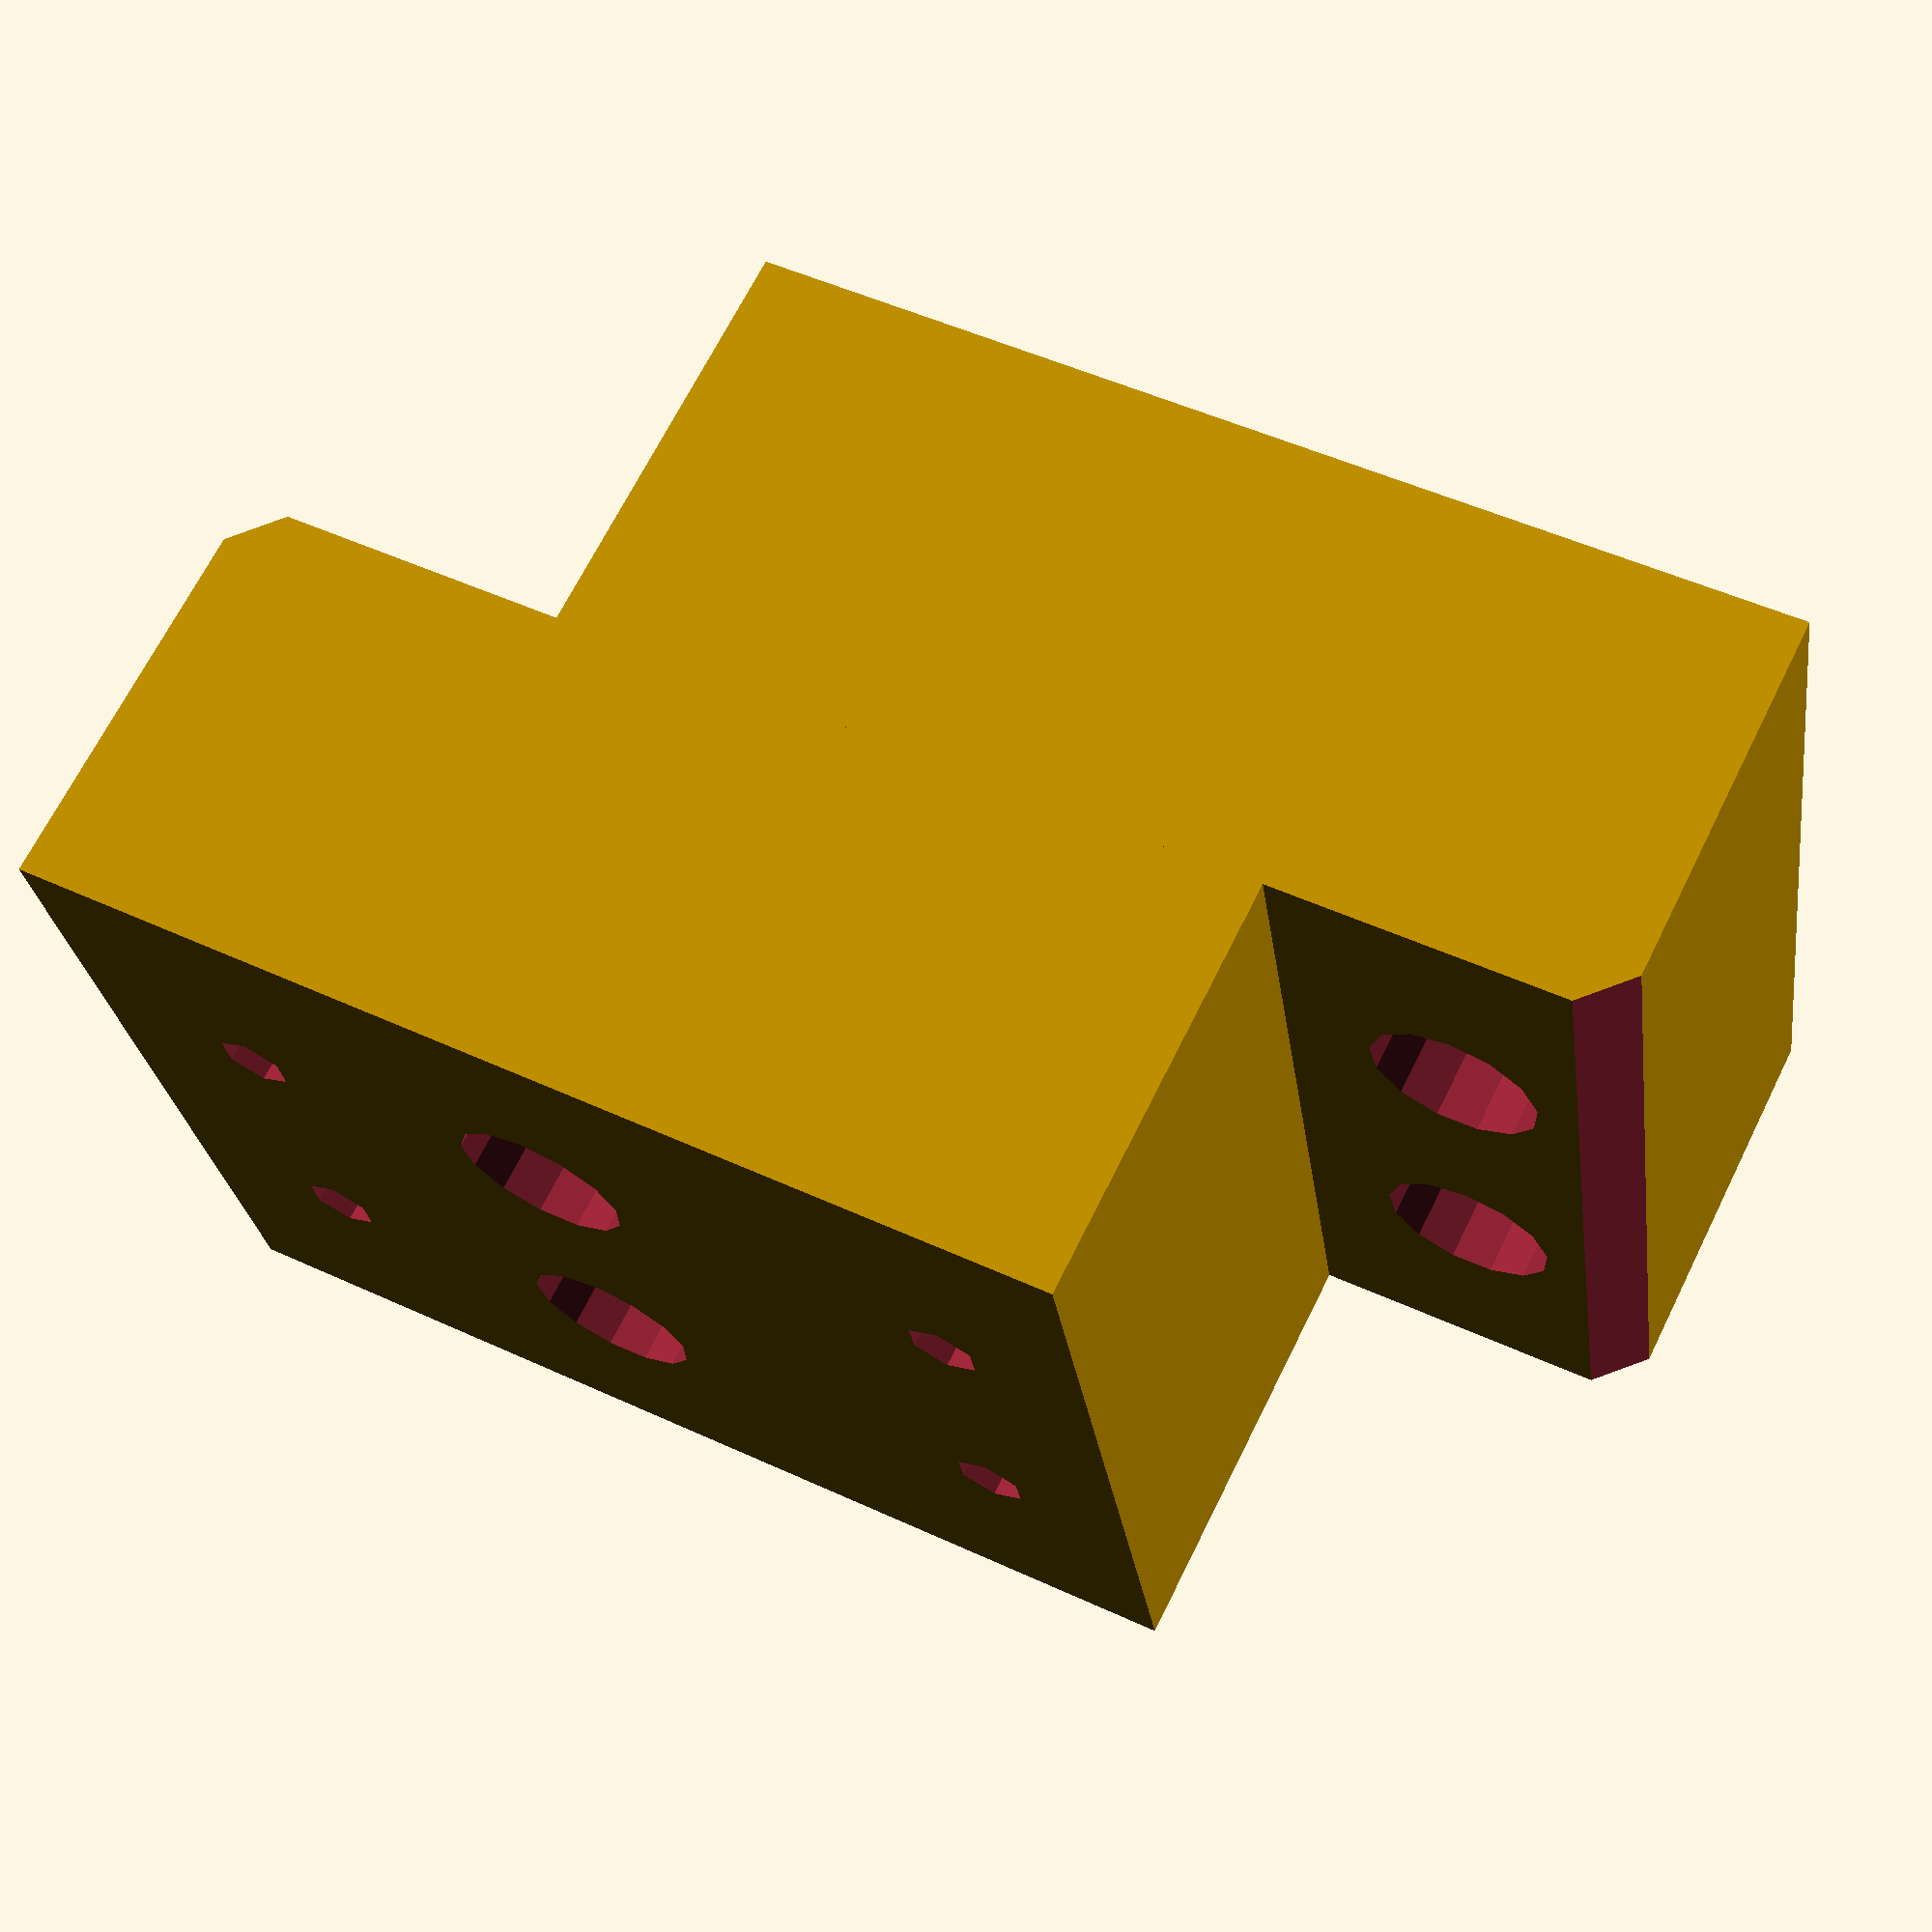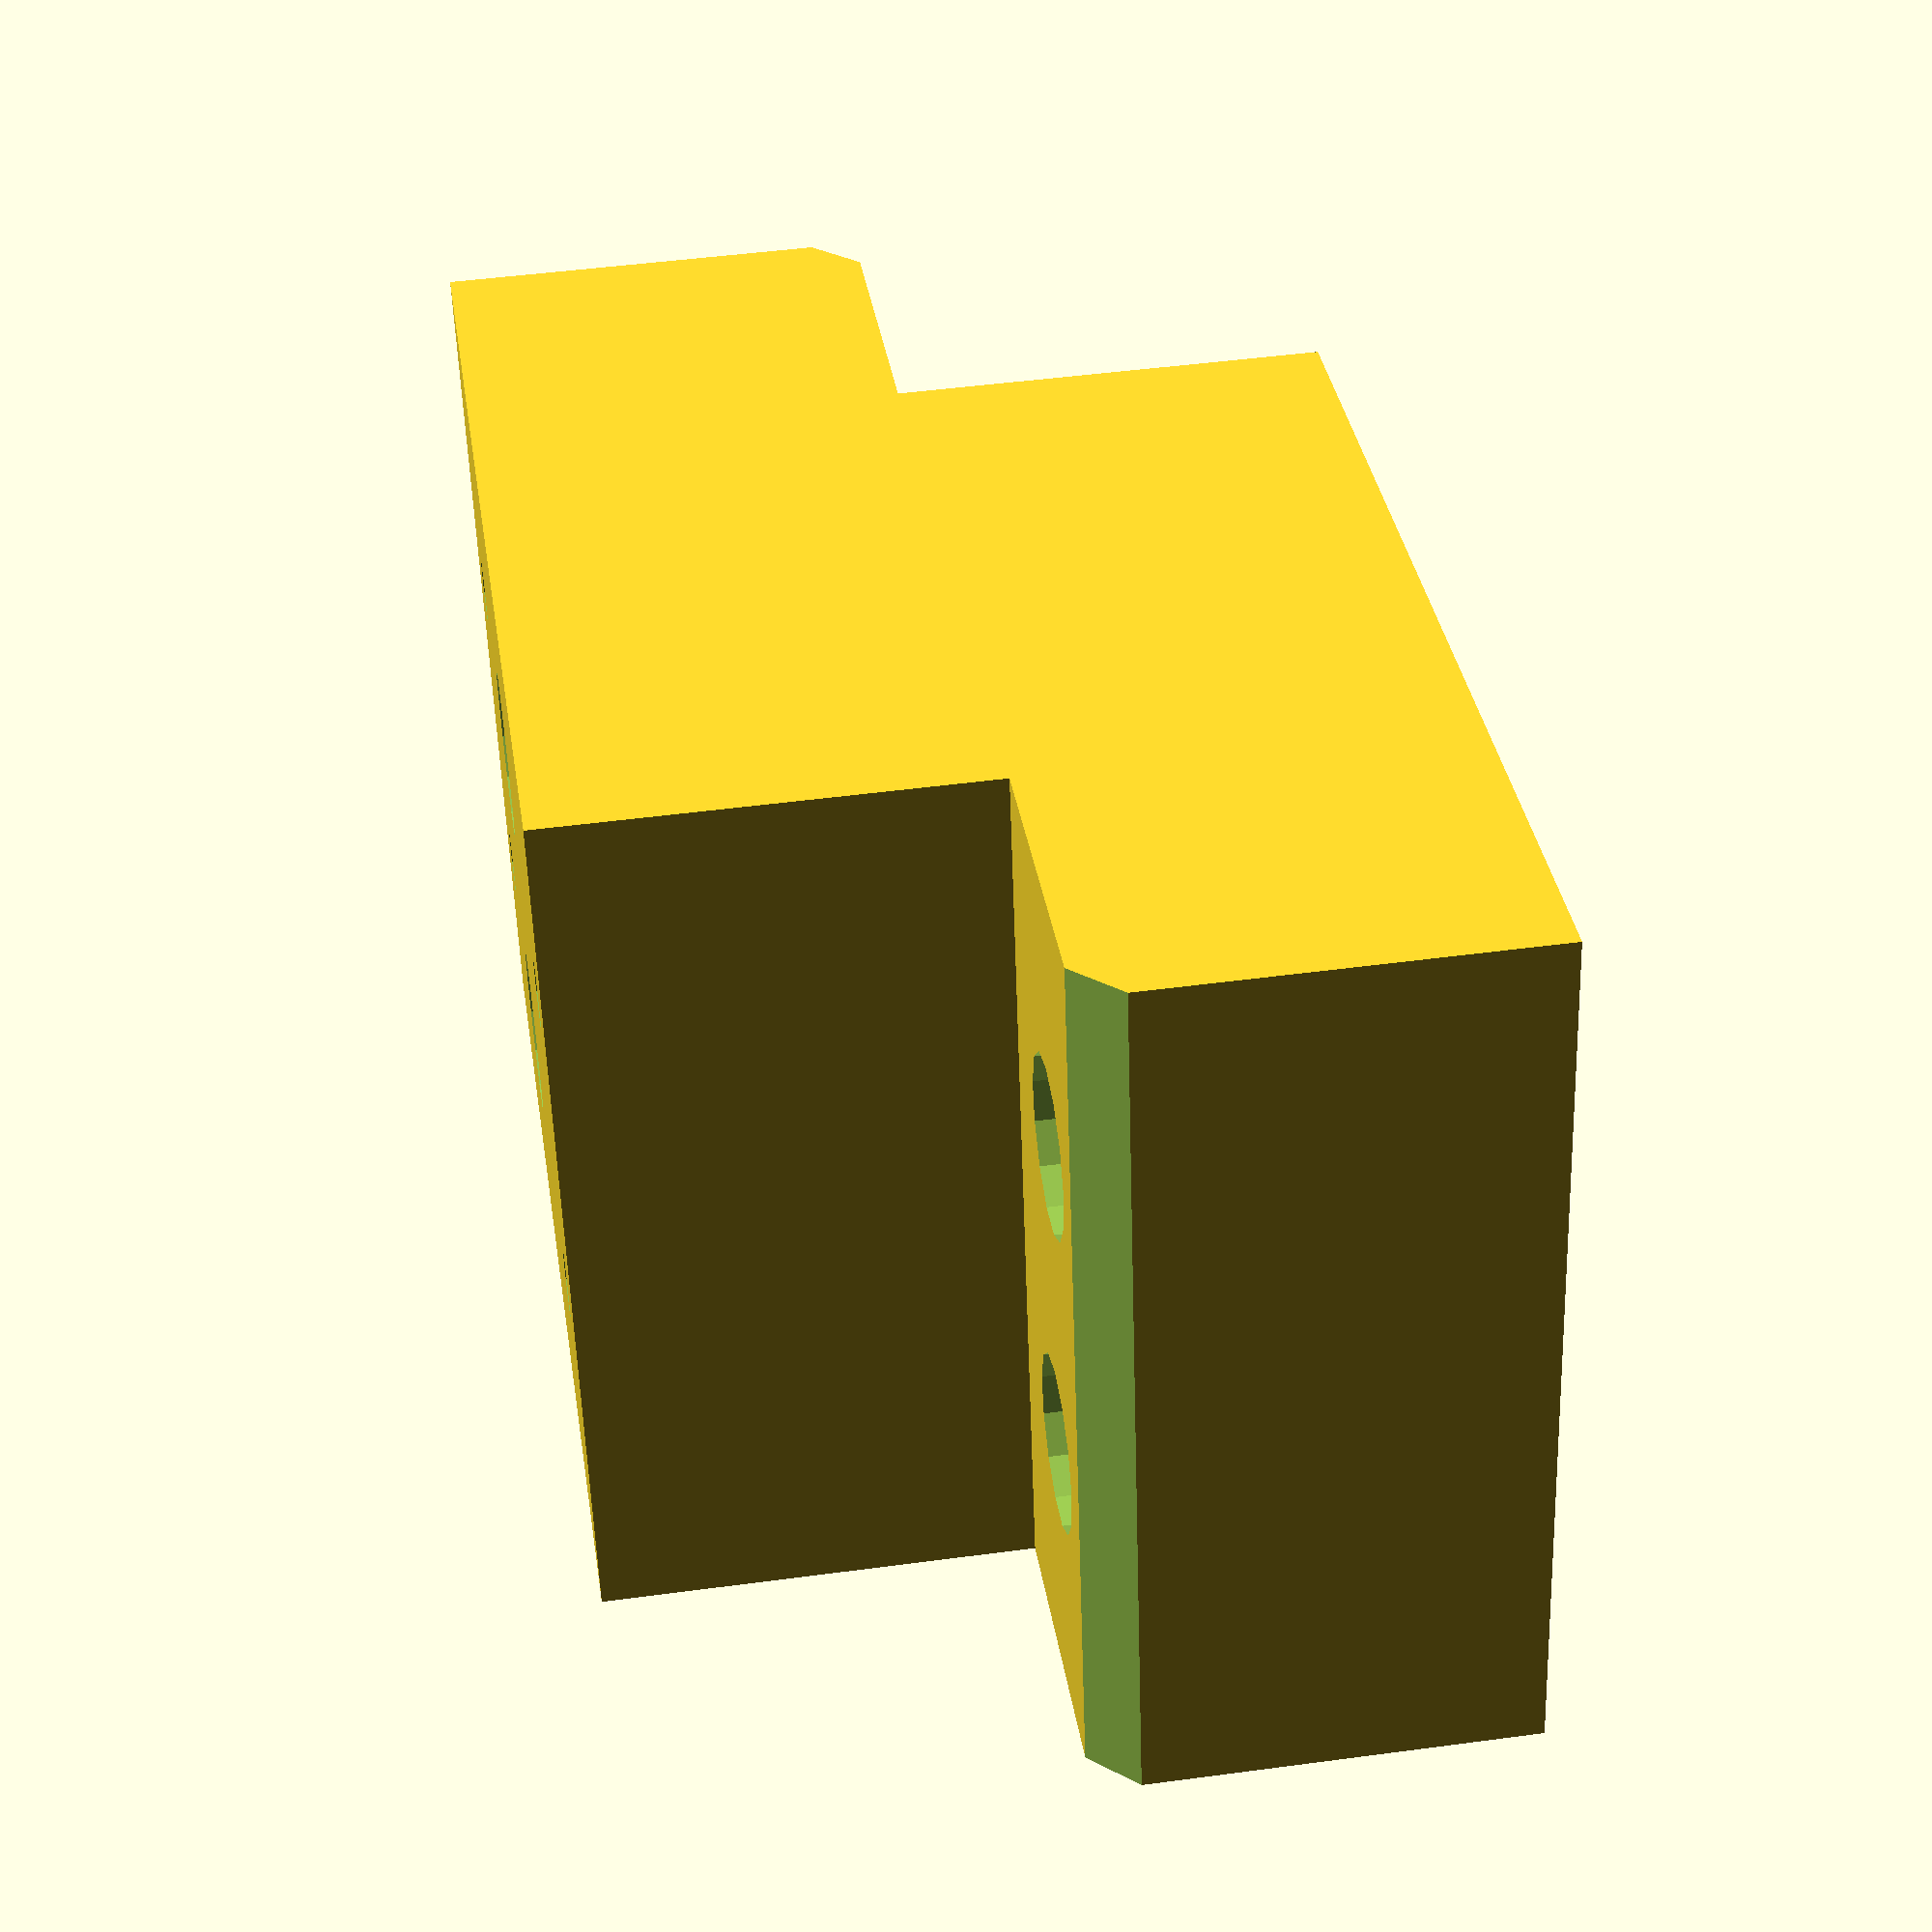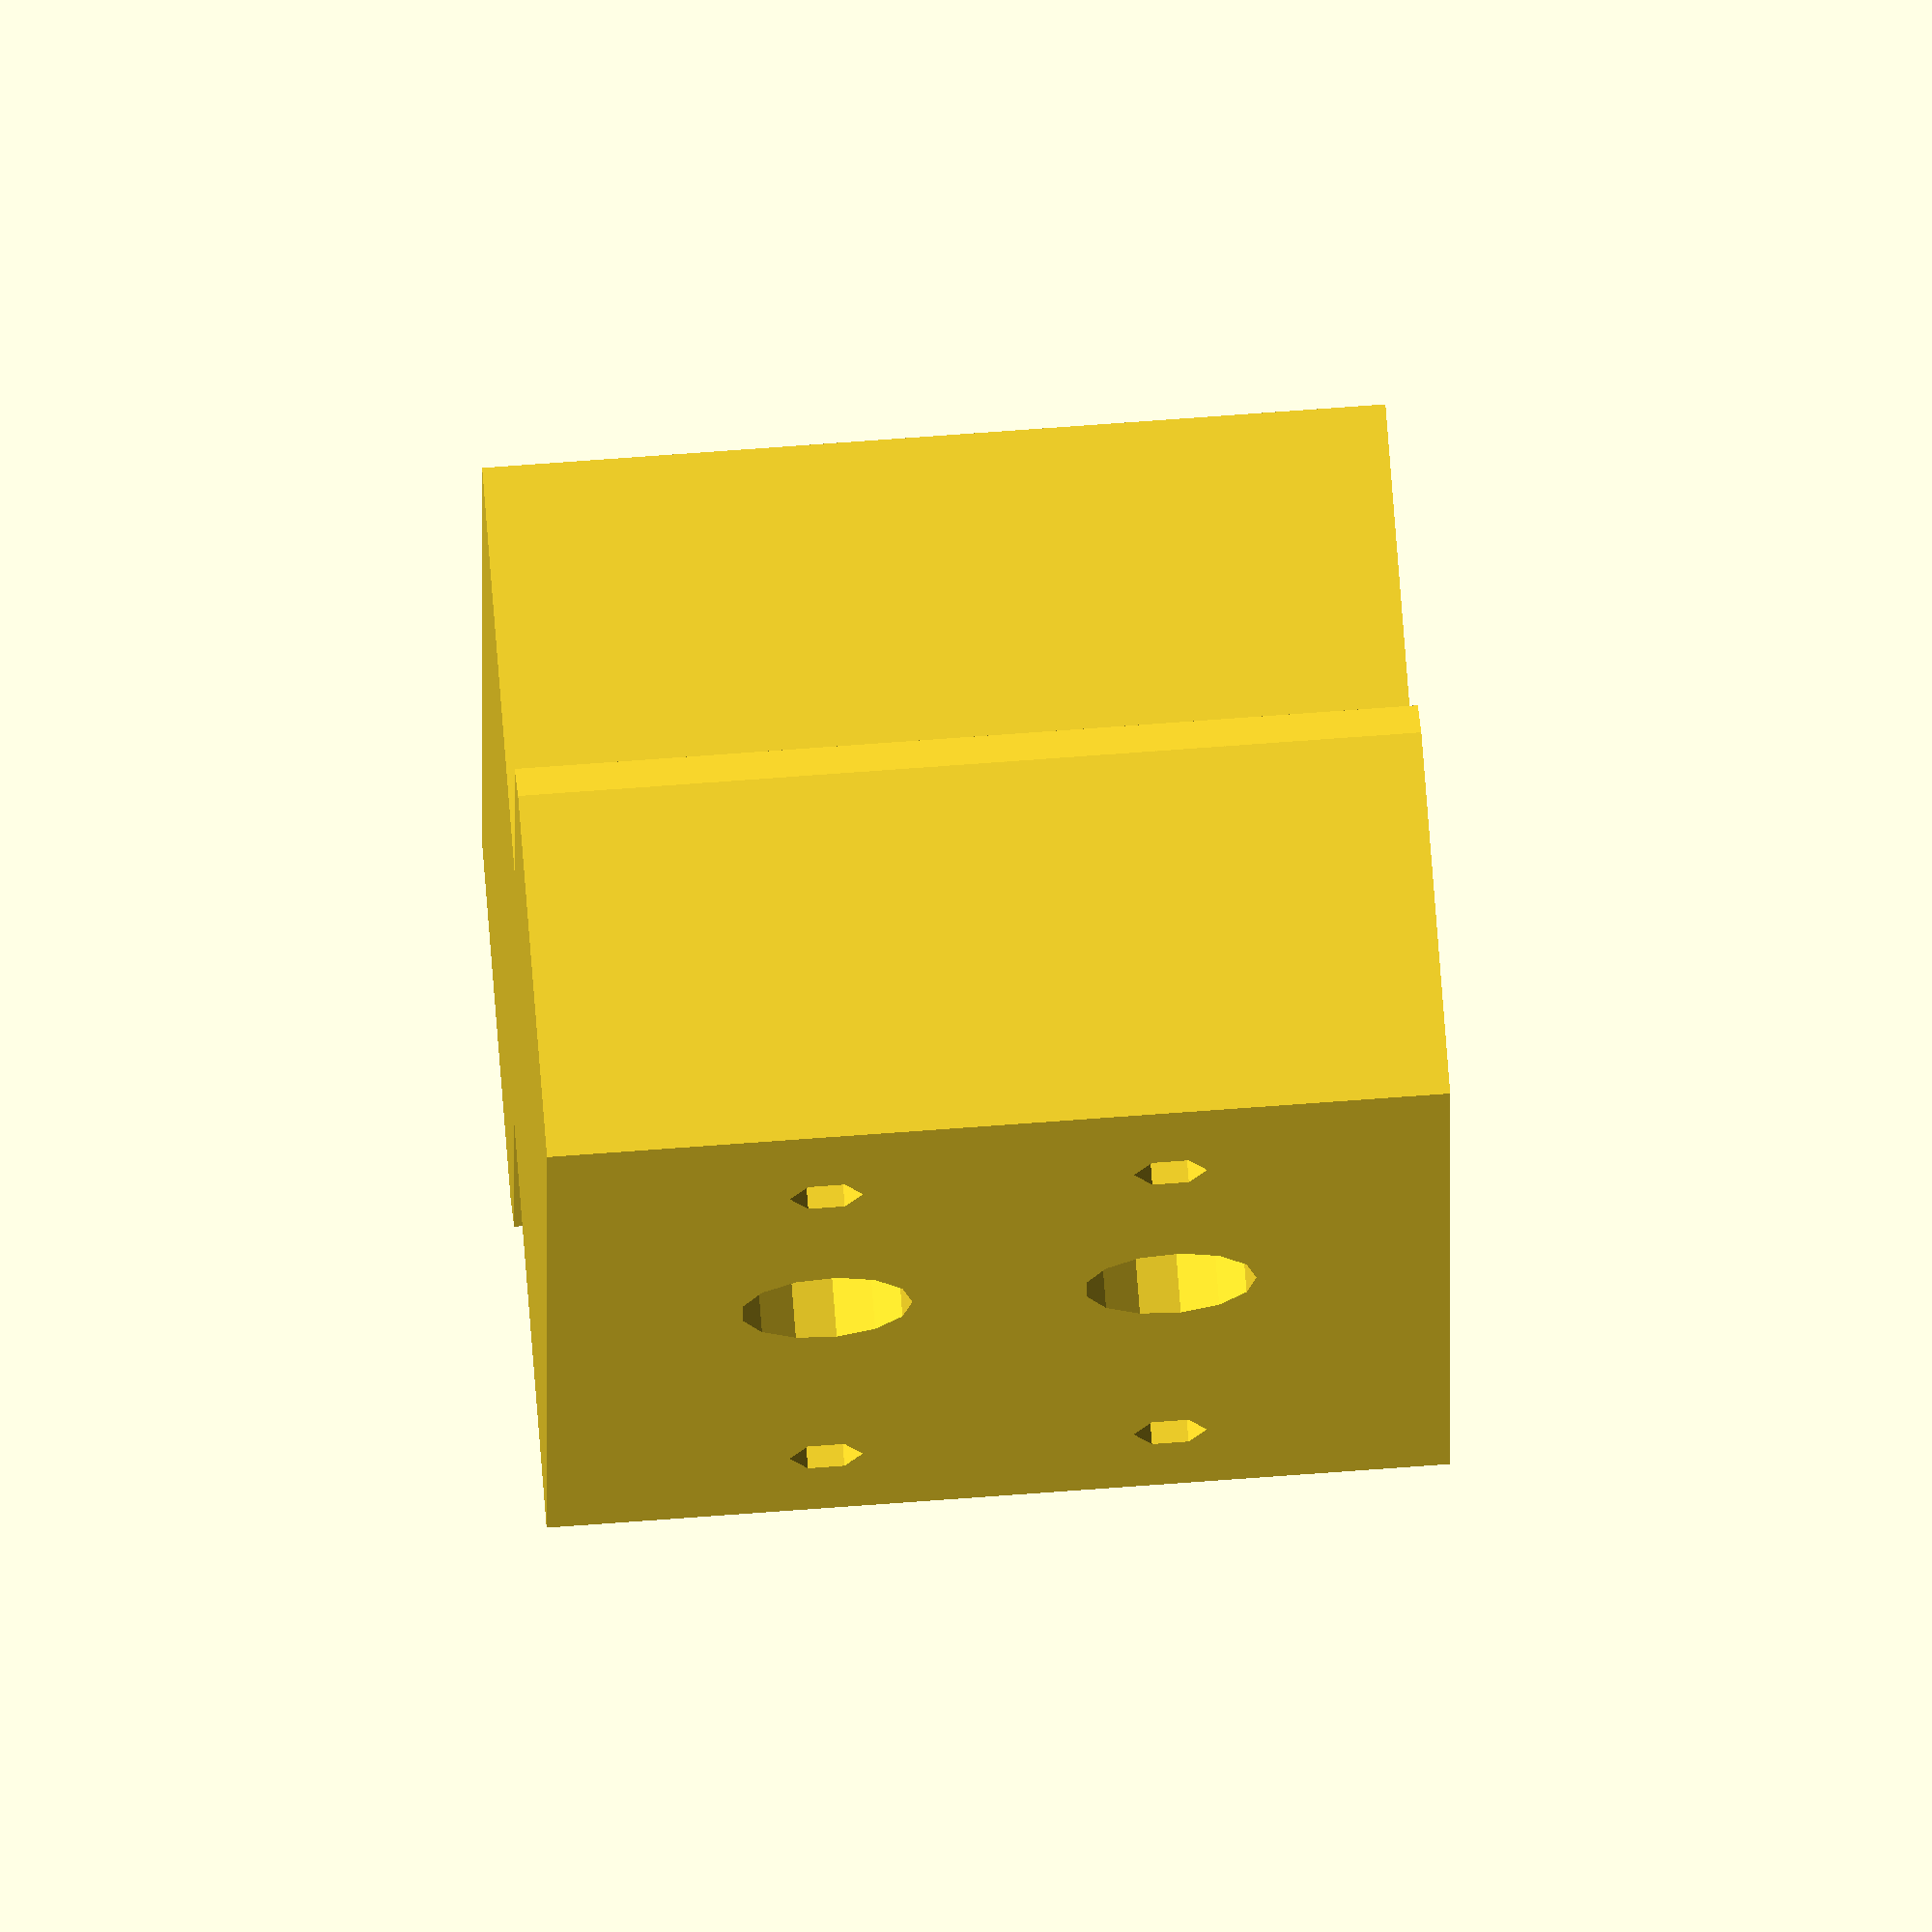
<openscad>
// 16 x 34
standoff();

module standoff() difference(){
    union(){
        cube([20,50,42]);
        translate([20,16,0]) cube([20,50,42]);
    }
    translate([20,0,21])  
            rotate([0,0,45]) cube([3,3,44],center=true);
    translate([20,66,21])  
            rotate([0,0,45]) cube([3,3,44],center=true);
    translate([-1,8,13]) rotate([0,90,0]) cylinder(r=1.7,h=42);
    translate([8,8,13]) rotate([0,90,0]) cylinder(r=4,h=42);
    translate([-1,43,13]) rotate([0,90,0]) cylinder(r=1.7,h=42);
    translate([8,43,29]) rotate([0,90,0]) cylinder(r=4,h=42);
    translate([-1,43,29]) rotate([0,90,0]) cylinder(r=1.7,h=42);
    translate([8,43,13]) rotate([0,90,0]) cylinder(r=4,h=42);    translate([-1,23,13]) rotate([0,90,0]) cylinder(r=1.7,h=42);
    translate([-8,23,13]) rotate([0,90,0]) cylinder(r=4,h=42);
    translate([-1,58,13]) rotate([0,90,0]) cylinder(r=1.7,h=42);
    translate([-8,58,13]) rotate([0,90,0]) cylinder(r=4,h=42);
    translate([-1,8,29]) rotate([0,90,0]) cylinder(r=1.7,h=42);
    translate([8,8,29]) rotate([0,90,0]) cylinder(r=4,h=42);    translate([-1,23,29]) rotate([0,90,0]) cylinder(r=1.7,h=42);
    translate([-8,23,29]) rotate([0,90,0]) cylinder(r=4,h=42);
    translate([-1,58,29]) rotate([0,90,0]) cylinder(r=1.7,h=42);
    translate([-8,58,29]) rotate([0,90,0]) cylinder(r=4,h=42);
}
</openscad>
<views>
elev=26.5 azim=243.5 roll=187.6 proj=p view=solid
elev=55.2 azim=8.4 roll=181.9 proj=p view=solid
elev=290.4 azim=180.3 roll=85.7 proj=o view=solid
</views>
